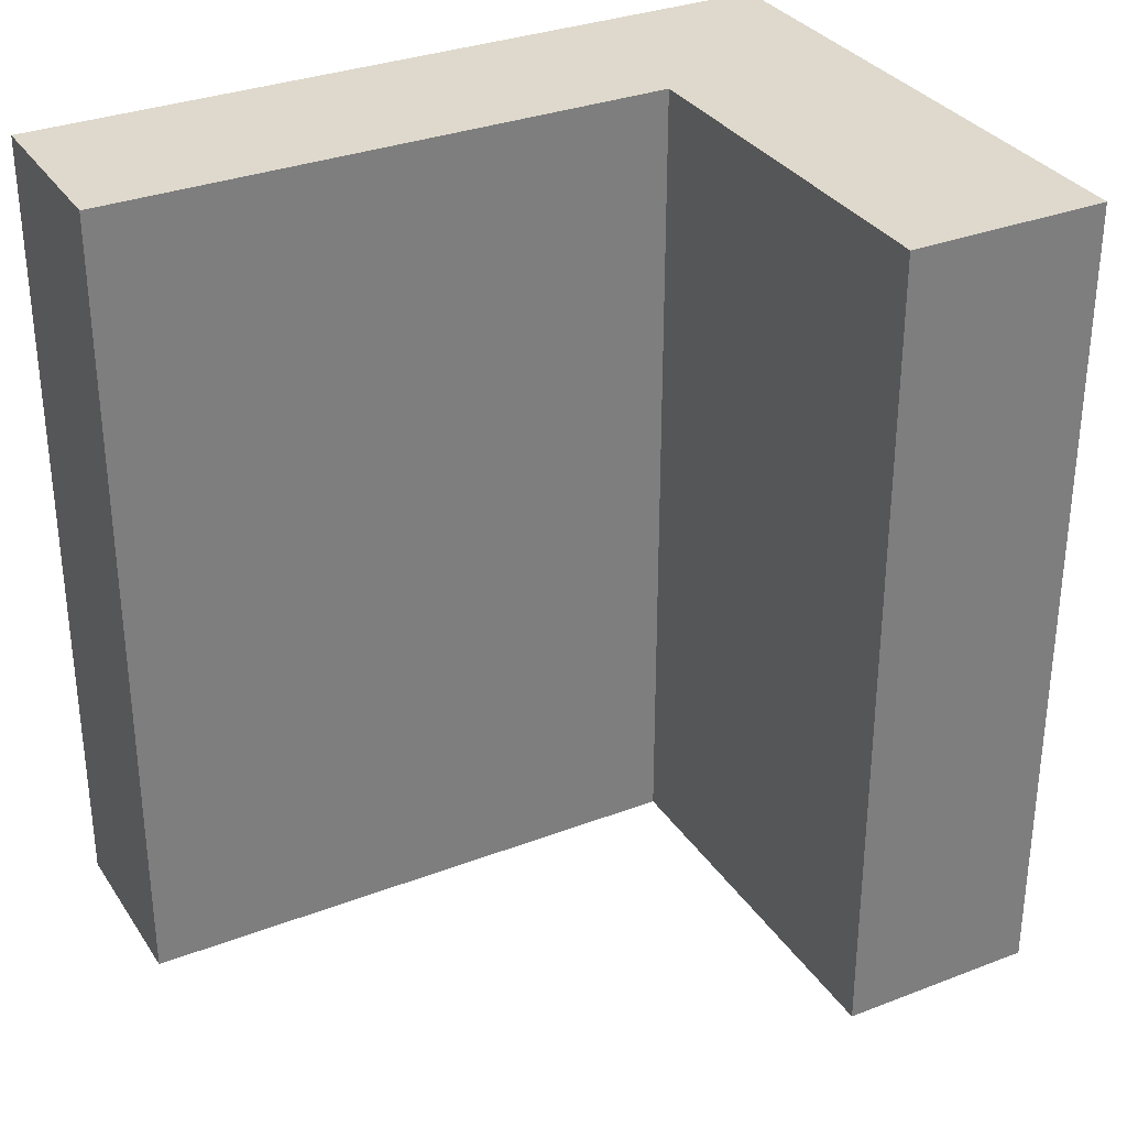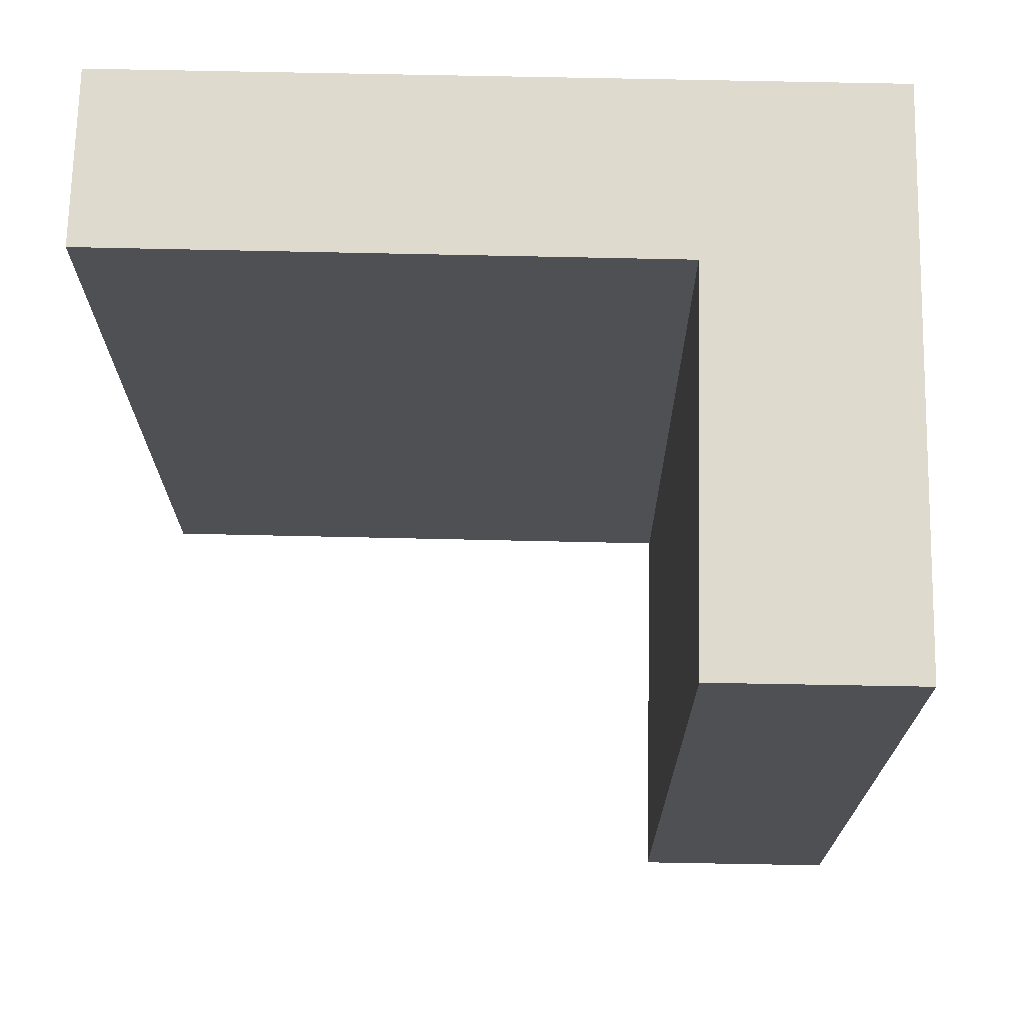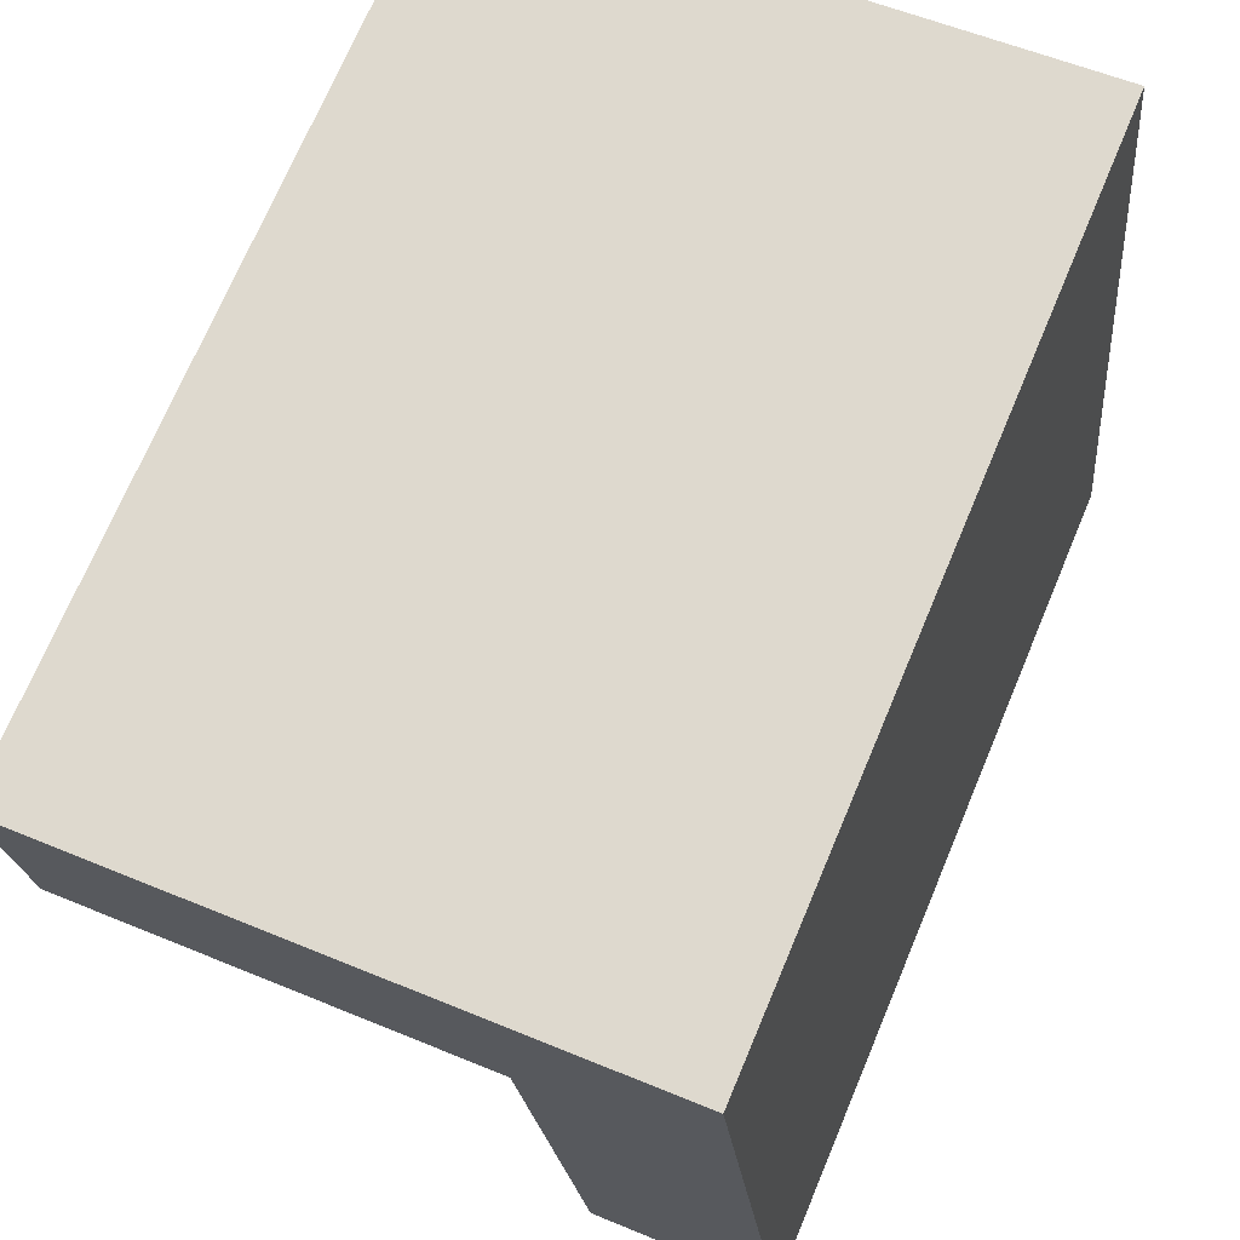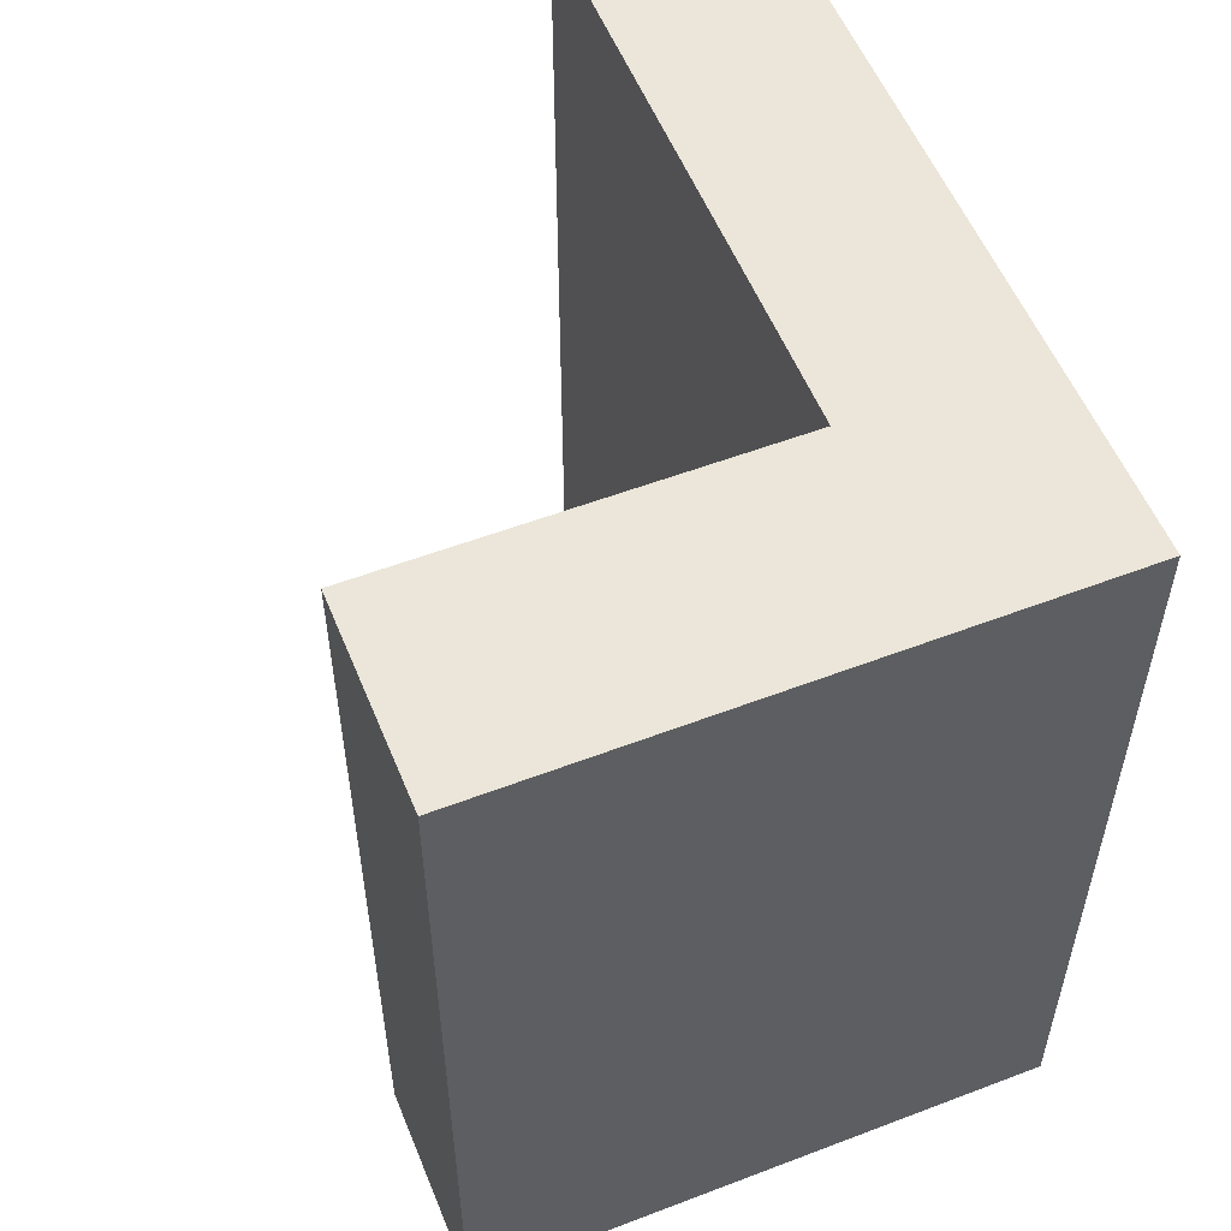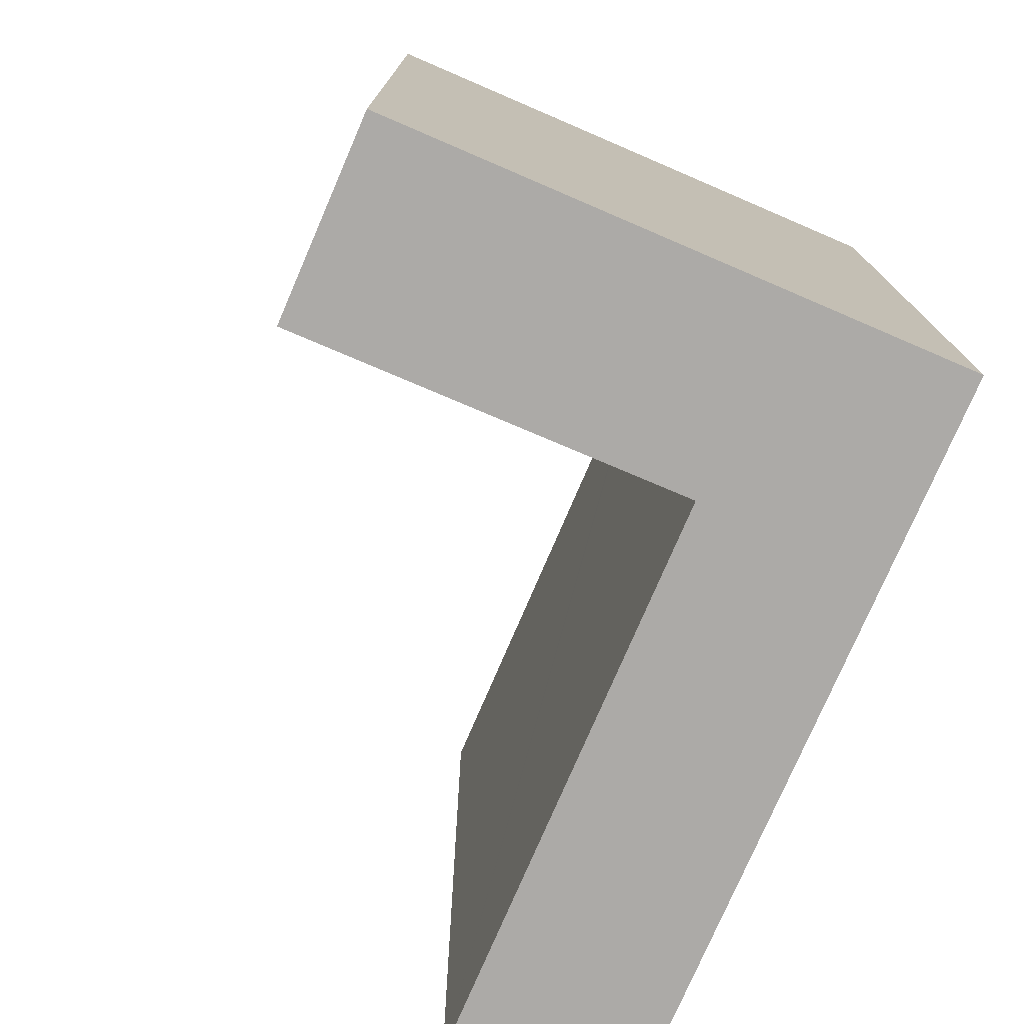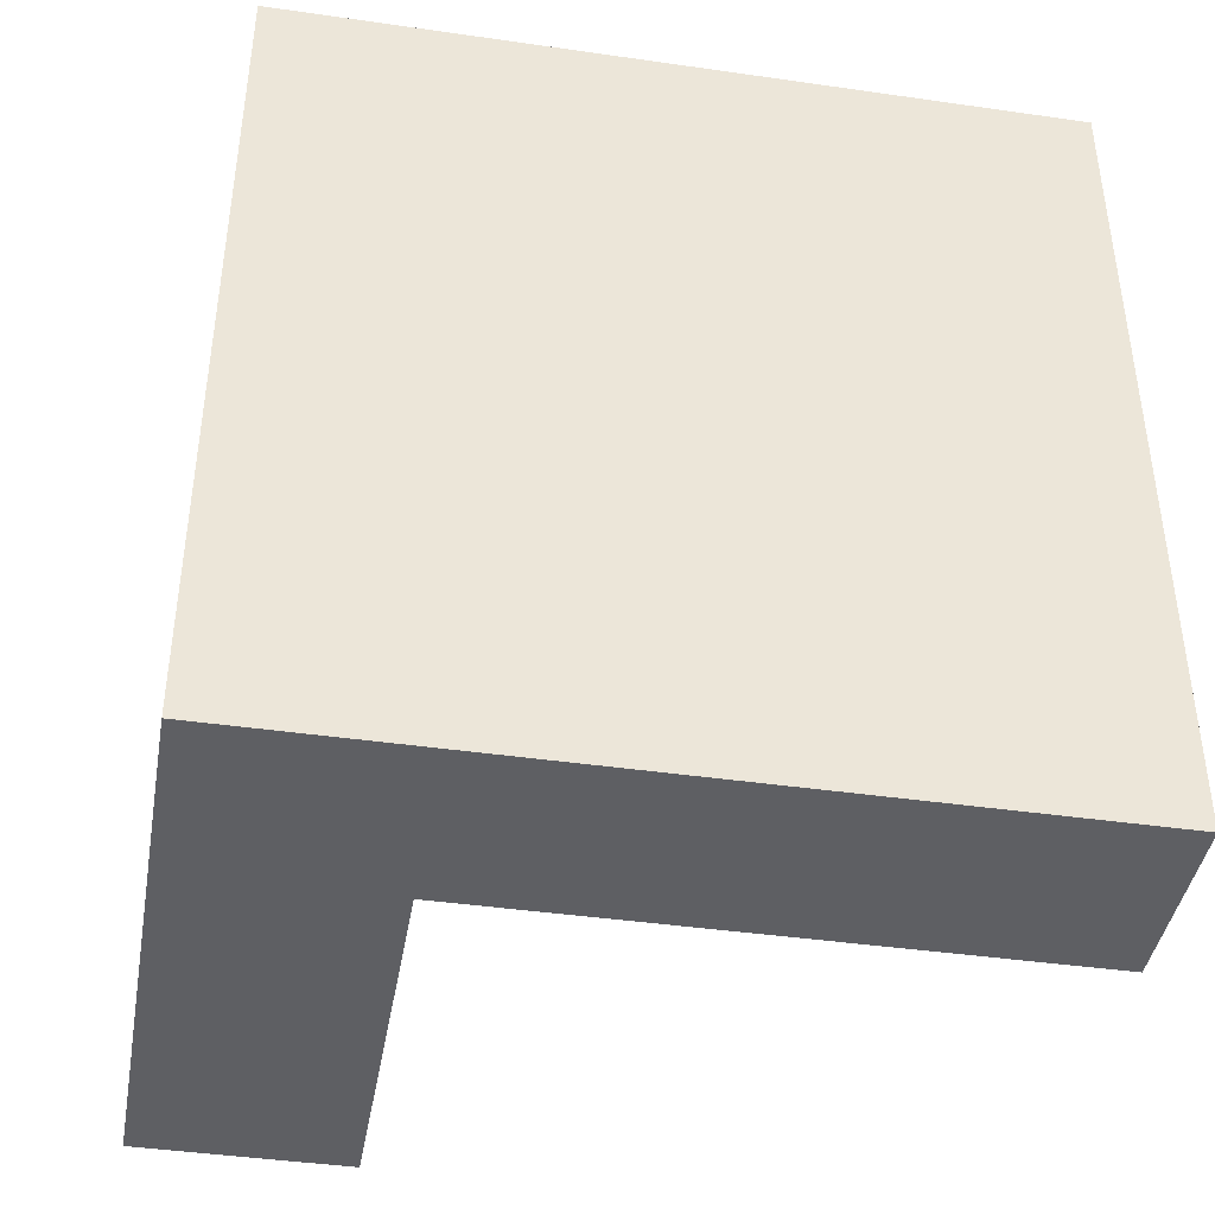
<metadata>
{"format":"obj","ext":"obj","renderer":"f3d","projection":"perspective","resolution":1024,"background":"white","views":[{"elev":32.1,"azim":-124.0,"up":"+Y"},{"elev":71.2,"azim":-94.6,"up":"+Y"},{"elev":71.4,"azim":22.8,"up":"+Z"},{"elev":55.4,"azim":-27.7,"up":"+Y"},{"elev":-76.1,"azim":-29.0,"up":"+Y"},{"elev":-41.9,"azim":74.4,"up":"+Y"}]}
</metadata>
<code>
v  7.427 10.71 0.748
v  0.256 10.71 -2.597
v  0 10.71 6.555e-16
v  5.333 10.71 -2.068
v  5.344 10.71 -2.171
v  6.091 10.71 -9.445
v  8.148 10.71 -9.232
v  8.435 10.71 -9.203
v  7.699 10.71 -1.934
v  0.256 1.59e-16 -2.597
v  0 0 0
v  6.091 5.783e-16 -9.445
v  5.333 1.266e-16 -2.068
v  5.344 1.329e-16 -2.171
v  7.427 -4.58e-17 0.748
v  8.435 5.635e-16 -9.203
v  7.699 1.184e-16 -1.934
v  8.148 5.653e-16 -9.232
g defaultobject
f 1 2 3
f 2 1 4
f 4 1 5
f 5 1 6
f 6 1 7
f 7 1 8
f 8 1 9
f 10 3 2
f 3 10 11
f 12 5 6
f 5 12 4
f 4 12 13
f 13 12 14
f 11 1 3
f 1 11 15
f 15 9 1
f 9 15 8
f 8 15 16
f 16 15 17
f 16 7 8
f 7 16 6
f 6 16 12
f 12 16 18
f 13 2 4
f 2 13 10
f 17 18 16
f 18 17 15
f 18 15 13
f 13 15 11
f 18 13 14
f 18 14 12
f 13 11 10

</code>
